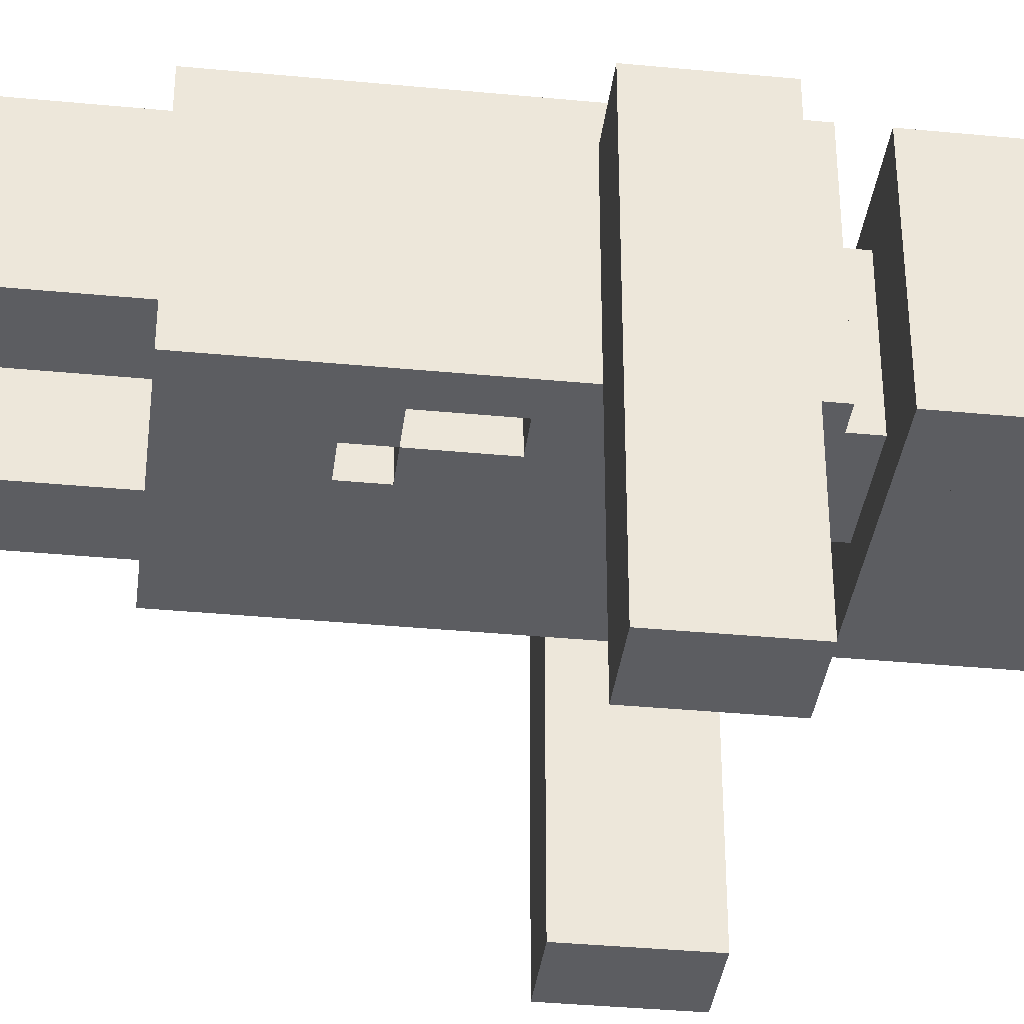
<metadata>
{"format":"obj","ext":"obj","renderer":"f3d","projection":"perspective","resolution":1024,"background":"white","views":[{"elev":-36.6,"azim":82.9,"up":"+Z"}]}
</metadata>
<code>
v  -5.5 15 3
v  -5.5 14 -4
v  -5.5 14 5
v  -5.5 15 2
v  -5.5 15 -4
v  -5.5 14 -6
v  -5.5 15 -6
v  -5.5 16 3
v  -5.5 16 2
v  -5.5 16 -4
v  -5.5 16 -5
v  -5.5 17 5
v  -5.5 17 -4
v  -5.5 17 -5
v  -5.5 17 -6
v  -3.5 1 5
v  -3.5 0 1
v  -3.5 0 5
v  -3.5 1 1
v  -3.5 2 5
v  -3.5 2 4
v  -3.5 3 4
v  -3.5 3 3
v  -3.5 4 5
v  -3.5 4 3
v  -3.5 4 2
v  -3.5 5 4
v  -3.5 5 3
v  -3.5 5 2
v  -3.5 5 1
v  -3.5 6 3
v  -3.5 6 1
v  -3.5 7 5
v  -3.5 7 1
v  -3.5 8 4
v  -3.5 7 6
v  -3.5 8 3
v  -3.5 7 -0
v  -3.5 9 6
v  -3.5 9 -0
v  -3.5 10 6
v  -3.5 10 3
v  -3.5 10 2
v  -3.5 10 -0
v  -3.5 11 4
v  -3.5 11 3
v  -3.5 11 2
v  -3.5 13 5
v  -3.5 13 4
v  -3.5 13 3
v  -3.5 13 2
v  -3.5 14 5
v  -3.5 14 4
v  -3.5 14 3
v  -3.5 14 2
v  -3.5 14 -0
v  -3.5 16 5
v  -3.5 17 5
v  -3.5 18 6
v  -3.5 17 -0
v  -3.5 17 4
v  -3.5 18 -0
v  -3.5 22 1
v  -3.5 19 -0
v  -3.5 19 6
v  -3.5 22 -0
v  -3.5 23 5
v  -3.5 23 4
v  -3.5 23 1
v  -3.5 23 -0
v  -3.5 24 6
v  -3.5 24 5
v  -3.5 24 4
v  -3.5 24 3
v  -3.5 24 1
v  -3.5 24 -0
v  -3.5 25 6
v  -3.5 25 5
v  -3.5 25 3
v  -3.5 25 2
v  -3.5 26 6
v  -3.5 26 5
v  -3.5 26 2
v  -3.5 26 1
v  -3.5 26 -0
v  -2.5 11 3
v  -2.5 10 2
v  -2.5 10 3
v  -2.5 11 2
v  -2.5 12 4
v  -2.5 11 4
v  -2.5 12 3
v  -2.5 13 4
v  -2.5 13 3
v  -2.5 14 5
v  -2.5 13 5
v  -2.5 14 4
v  -2.5 14 3
v  -2.5 13 2
v  -2.5 14 2
v  -1.5 19 5
v  -1.5 18 2
v  -1.5 18 5
v  -1.5 19 2
v  -1.5 18 1
v  -1.5 19 1
v  -0.5 11 6
v  -0.5 10 5
v  -0.5 10 6
v  -0.5 11 5
v  -0.5 23 1
v  -0.5 22 -0
v  -0.5 22 1
v  -0.5 23 -0
v  0.5 17 1
v  0.5 16 -0
v  0.5 16 1
v  0.5 17 -0
v  1.5 1 5
v  1.5 0 1
v  1.5 0 5
v  1.5 1 1
v  1.5 3 2
v  1.5 3 1
v  1.5 4 5
v  1.5 4 4
v  1.5 4 2
v  1.5 4 1
v  1.5 5 5
v  1.5 5 4
v  1.5 5 2
v  1.5 5 1
v  1.5 6 2
v  1.5 6 1
v  1.5 7 5
v  1.5 7 1
v  1.5 11 1
v  1.5 10 -0
v  1.5 10 1
v  1.5 11 -0
v  1.5 12 5
v  1.5 11 5
v  1.5 11 6
v  1.5 13 6
v  1.5 13 5
v  1.5 18 1
v  1.5 17 -0
v  1.5 17 1
v  1.5 18 -0
v  1.5 21 1
v  1.5 20 -0
v  1.5 20 1
v  1.5 21 -0
v  2.5 11 6
v  2.5 10 5
v  2.5 10 6
v  2.5 11 5
v  2.5 12 1
v  2.5 11 -0
v  2.5 11 1
v  2.5 13 1
v  2.5 13 -0
v  2.5 23 1
v  2.5 22 -0
v  2.5 22 1
v  2.5 23 -0
v  3.5 15 -5
v  3.5 14 -6
v  3.5 14 -4
v  3.5 15 -6
v  3.5 16 -0
v  3.5 14 -0
v  3.5 16 -4
v  3.5 16 -5
v  3.5 16 -6
v  3.5 17 -0
v  3.5 17 -4
v  3.5 17 -5
v  3.5 17 -6
v  -3.5 14 -4
v  -3.5 15 -0
v  -3.5 14 -5
v  -3.5 15 -4
v  -3.5 14 -6
v  -3.5 15 -5
v  -3.5 15 -6
v  -3.5 16 -0
v  -3.5 16 -4
v  -3.5 17 -4
v  -3.5 17 -6
v  -2.5 22 1
v  -2.5 22 -0
v  -2.5 23 1
v  -2.5 23 -0
v  -1.5 0 5
v  -1.5 0 1
v  -1.5 1 5
v  -1.5 1 1
v  -1.5 3 2
v  -1.5 3 1
v  -1.5 4 2
v  -1.5 4 1
v  -1.5 7 5
v  -1.5 7 1
v  -1.5 10 6
v  -1.5 10 5
v  -1.5 11 6
v  -1.5 11 5
v  -1.5 17 1
v  -1.5 17 -0
v  -1.5 18 -0
v  -1.5 20 1
v  -1.5 20 -0
v  -1.5 21 1
v  -1.5 21 -0
v  -0.5 16 1
v  -0.5 16 -0
v  -0.5 17 1
v  -0.5 17 -0
v  0.5 10 1
v  0.5 10 -0
v  0.5 11 1
v  0.5 11 -0
v  0.5 11 6
v  0.5 11 5
v  0.5 12 5
v  0.5 13 6
v  0.5 13 5
v  0.5 22 1
v  0.5 22 -0
v  0.5 23 1
v  0.5 23 -0
v  1.5 10 6
v  1.5 10 5
v  1.5 12 1
v  1.5 13 1
v  1.5 13 -0
v  1.5 18 5
v  1.5 19 5
v  1.5 19 1
v  3.5 0 5
v  3.5 0 1
v  3.5 1 5
v  3.5 1 1
v  3.5 2 3
v  3.5 2 1
v  3.5 3 5
v  3.5 3 4
v  3.5 3 3
v  3.5 3 1
v  3.5 4 2
v  3.5 4 1
v  3.5 5 5
v  3.5 5 4
v  3.5 6 3
v  3.5 6 2
v  3.5 6 1
v  3.5 7 5
v  3.5 7 3
v  3.5 7 2
v  3.5 7 1
v  3.5 8 5
v  3.5 7 6
v  3.5 8 4
v  3.5 8 2
v  3.5 7 -0
v  3.5 8 1
v  3.5 8 -0
v  3.5 9 6
v  3.5 9 4
v  3.5 9 1
v  3.5 9 -0
v  3.5 10 6
v  3.5 10 -0
v  3.5 14 5
v  3.5 17 5
v  3.5 18 6
v  3.5 18 -0
v  3.5 19 6
v  3.5 19 -0
v  3.5 20 3
v  3.5 20 2
v  3.5 21 3
v  3.5 21 2
v  3.5 23 6
v  3.5 23 5
v  3.5 23 3
v  3.5 23 2
v  3.5 23 1
v  3.5 23 -0
v  3.5 24 5
v  3.5 24 3
v  3.5 24 2
v  3.5 24 1
v  3.5 25 2
v  3.5 25 1
v  3.5 26 6
v  3.5 26 -0
v  5.5 14 5
v  5.5 14 4
v  5.5 15 4
v  5.5 14 3
v  5.5 14 -4
v  5.5 15 3
v  5.5 15 2
v  5.5 15 1
v  5.5 14 -5
v  5.5 14 -6
v  5.5 15 -5
v  5.5 15 -6
v  5.5 16 3
v  5.5 16 2
v  5.5 16 1
v  5.5 16 -4
v  5.5 16 -5
v  5.5 17 5
v  5.5 17 3
v  5.5 17 2
v  5.5 17 -4
v  5.5 17 -5
v  5.5 17 -6
v  -2.5 7 6
v  -2.5 8 6
v  -2.5 17 6
v  -2.5 18 6
v  -2.5 23 6
v  -2.5 24 6
v  -2.5 25 6
v  -2.5 26 6
v  -1.5 7 6
v  -1.5 8 6
v  -1.5 12 6
v  -1.5 13 6
v  -1.5 22 6
v  -1.5 23 6
v  -1.5 24 6
v  -0.5 12 6
v  -0.5 13 6
v  -0.5 22 6
v  -0.5 23 6
v  -0.5 24 6
v  -0.5 25 6
v  0.5 14 6
v  0.5 15 6
v  0.5 25 6
v  0.5 26 6
v  1.5 14 6
v  1.5 15 6
v  1.5 24 6
v  1.5 25 6
v  1.5 26 6
v  2.5 7 6
v  2.5 9 6
v  2.5 17 6
v  2.5 18 6
v  2.5 23 6
v  2.5 24 6
v  2.5 25 6
v  -4.5 16 5
v  -4.5 17 5
v  -2.5 2 5
v  -2.5 4 5
v  -2.5 7 5
v  2.5 3 5
v  2.5 4 5
v  2.5 7 5
v  -2.5 3 1
v  -2.5 4 1
v  -2.5 5 1
v  -2.5 6 1
v  -1.5 22 -0
v  -1.5 23 -0
v  -0.5 18 1
v  -0.5 19 1
v  -0.5 20 -0
v  0.5 18 1
v  0.5 19 1
v  1.5 22 -0
v  1.5 23 -0
v  2.5 2 1
v  2.5 3 1
v  2.5 4 1
v  2.5 5 1
v  -2.5 8 -0
v  -2.5 9 -0
v  -2.5 12 -0
v  -2.5 13 -0
v  -2.5 14 -0
v  -2.5 15 -0
v  -2.5 17 -0
v  -2.5 18 -0
v  -2.5 19 -0
v  -2.5 20 -0
v  -2.5 24 -0
v  -1.5 8 -0
v  -1.5 9 -0
v  -1.5 12 -0
v  -1.5 13 -0
v  -1.5 14 -0
v  -1.5 15 -0
v  -1.5 16 -0
v  -1.5 24 -0
v  -0.5 9 -0
v  -0.5 10 -0
v  -0.5 11 -0
v  -0.5 12 -0
v  -0.5 13 -0
v  -0.5 14 -0
v  -0.5 15 -0
v  -0.5 19 -0
v  -0.5 24 -0
v  0.5 7 -0
v  0.5 8 -0
v  0.5 9 -0
v  0.5 12 -0
v  0.5 13 -0
v  0.5 14 -0
v  0.5 15 -0
v  0.5 25 -0
v  0.5 26 -0
v  1.5 7 -0
v  1.5 8 -0
v  1.5 16 -0
v  1.5 24 -0
v  1.5 25 -0
v  1.5 26 -0
v  2.5 8 -0
v  2.5 9 -0
v  2.5 16 -0
v  2.5 17 -0
v  2.5 18 -0
v  2.5 24 -0
v  2.5 25 -0
v  -4.5 14 -6
v  -4.5 15 -6
v  -4.5 17 -6
v  4.5 14 -6
v  4.5 15 -6
v  4.5 16 -6
v  0.5 7 1
v  4.5 14 4
v  4.5 14 3
v  -4.5 14 -5
v  4.5 14 -5
v  -2.5 19 1
v  -1.5 23 1
v  1.5 23 1
v  -4.5 17 4
v  4.5 17 3
v  4.5 17 2
v  -4.5 17 -5
v  -0.5 20 1
v  -1.5 22 1
v  1.5 22 1
v  -2.5 26 5
v  -1.5 26 5
v  -0.5 26 5
v  0.5 26 5
v  1.5 26 5
v  -1.5 26 4
v  -0.5 26 4
v  0.5 26 4
v  1.5 26 4
v  2.5 26 4
v  -1.5 26 3
v  -0.5 26 3
v  0.5 26 3
v  1.5 26 3
v  2.5 26 3
v  -2.5 26 2
v  -1.5 26 2
v  -0.5 26 2
v  0.5 26 2
v  1.5 26 2
v  -2.5 26 1
g Zombie
f 1 2 3
f 4 2 1
f 5 6 2
f 5 2 4
f 7 6 5
f 8 4 1
f 8 1 3
f 9 5 4
f 9 4 8
f 10 7 5
f 10 5 9
f 11 7 10
f 12 9 8
f 12 8 3
f 12 10 9
f 13 11 10
f 13 10 12
f 14 7 11
f 14 11 13
f 15 7 14
f 16 17 18
f 19 17 16
f 20 19 16
f 21 19 20
f 22 21 20
f 22 19 21
f 23 19 22
f 24 22 20
f 24 23 22
f 25 19 23
f 25 23 24
f 26 19 25
f 27 25 24
f 28 26 25
f 28 25 27
f 29 19 26
f 29 26 28
f 30 19 29
f 31 28 27
f 31 29 28
f 31 30 29
f 32 30 31
f 33 27 24
f 34 32 31
f 35 27 33
f 35 31 27
f 35 33 36
f 37 34 31
f 37 31 35
f 37 38 34
f 39 35 36
f 39 37 35
f 40 38 37
f 40 37 39
f 41 40 39
f 42 40 41
f 43 40 42
f 44 40 43
f 45 42 41
f 46 42 45
f 47 44 43
f 48 45 41
f 49 45 48
f 50 47 46
f 51 44 47
f 51 47 50
f 52 48 41
f 53 50 49
f 54 50 53
f 55 44 51
f 56 44 55
f 57 52 41
f 58 57 41
f 59 58 41
f 59 60 61
f 59 61 58
f 62 60 59
f 63 64 65
f 66 64 63
f 67 63 65
f 68 63 67
f 69 66 63
f 69 63 68
f 70 66 69
f 71 67 65
f 72 68 67
f 72 67 71
f 73 69 68
f 73 68 72
f 73 70 69
f 74 70 73
f 75 70 74
f 76 70 75
f 77 72 71
f 77 73 72
f 77 74 73
f 78 74 77
f 79 75 74
f 79 74 78
f 80 75 79
f 81 78 77
f 82 79 78
f 82 78 81
f 82 80 79
f 83 75 80
f 83 80 82
f 84 76 75
f 84 75 83
f 85 76 84
f 86 87 88
f 89 87 86
f 90 86 91
f 92 86 90
f 93 92 90
f 94 92 93
f 95 93 96
f 97 93 95
f 98 99 94
f 100 99 98
f 101 102 103
f 104 105 102
f 104 102 101
f 106 105 104
f 107 108 109
f 110 108 107
f 111 112 113
f 114 112 111
f 115 116 117
f 118 116 115
f 119 120 121
f 122 120 119
f 123 122 119
f 124 122 123
f 125 123 119
f 126 123 125
f 127 124 123
f 127 123 126
f 128 124 127
f 129 126 125
f 130 127 126
f 130 126 129
f 130 128 127
f 131 128 130
f 132 128 131
f 133 130 129
f 133 131 130
f 133 132 131
f 134 132 133
f 135 133 129
f 135 134 133
f 136 134 135
f 137 138 139
f 140 138 137
f 141 142 143
f 144 141 143
f 145 141 144
f 146 147 148
f 149 147 146
f 150 151 152
f 153 151 150
f 154 155 156
f 157 155 154
f 158 159 160
f 161 159 158
f 162 159 161
f 163 164 165
f 166 164 163
f 167 168 169
f 170 168 167
f 171 169 172
f 173 167 169
f 173 169 171
f 174 170 167
f 174 167 173
f 175 170 174
f 176 173 171
f 177 174 173
f 177 173 176
f 178 175 174
f 178 174 177
f 179 175 178
f 56 180 181
f 180 182 183
f 181 180 183
f 182 184 185
f 183 182 185
f 185 184 186
f 181 183 187
f 183 185 188
f 187 183 188
f 185 186 188
f 187 188 60
f 188 186 189
f 60 188 189
f 189 186 190
f 191 192 193
f 193 192 194
f 195 196 197
f 197 196 198
f 197 198 199
f 199 198 200
f 197 199 201
f 199 200 201
f 201 200 202
f 197 201 203
f 201 202 203
f 203 202 204
f 205 206 207
f 207 206 208
f 209 210 105
f 105 210 211
f 212 213 214
f 214 213 215
f 216 217 218
f 218 217 219
f 220 221 222
f 222 221 223
f 224 225 226
f 224 226 227
f 227 226 228
f 229 230 231
f 231 230 232
f 233 234 143
f 143 234 142
f 137 140 235
f 235 140 236
f 236 140 237
f 238 146 239
f 239 146 240
f 241 242 243
f 243 242 244
f 243 244 245
f 245 244 246
f 243 245 247
f 247 245 248
f 245 246 249
f 248 245 249
f 249 246 250
f 248 249 251
f 249 250 251
f 251 250 252
f 247 248 253
f 248 251 254
f 253 248 254
f 253 254 255
f 254 251 255
f 251 252 256
f 255 251 256
f 256 252 257
f 253 255 258
f 255 256 259
f 258 255 259
f 256 257 260
f 259 256 260
f 260 257 261
f 259 260 262
f 258 259 262
f 263 258 262
f 262 260 264
f 260 261 265
f 264 260 265
f 261 266 267
f 265 261 267
f 267 266 268
f 262 264 269
f 263 262 269
f 264 265 270
f 269 264 270
f 265 267 270
f 267 268 271
f 270 267 271
f 271 268 272
f 269 270 273
f 270 271 273
f 271 272 273
f 273 272 274
f 273 274 275
f 275 274 172
f 273 275 276
f 273 276 277
f 276 176 277
f 277 176 278
f 279 280 281
f 281 280 282
f 279 281 283
f 281 282 283
f 282 280 284
f 283 282 284
f 279 283 285
f 283 284 285
f 285 284 286
f 286 284 287
f 284 280 288
f 287 284 288
f 288 280 289
f 289 280 290
f 286 287 291
f 285 286 291
f 287 288 292
f 291 287 292
f 288 289 293
f 292 288 293
f 289 290 294
f 293 289 294
f 292 293 295
f 291 292 295
f 293 294 295
f 294 290 296
f 295 294 296
f 291 295 297
f 285 291 297
f 295 296 297
f 296 290 298
f 297 296 298
f 299 300 301
f 300 302 301
f 302 303 304
f 301 302 304
f 304 303 305
f 305 303 306
f 307 308 309
f 303 307 309
f 309 308 310
f 301 304 311
f 304 305 311
f 305 306 312
f 311 305 312
f 306 303 313
f 312 306 313
f 309 310 314
f 313 303 314
f 303 309 314
f 314 310 315
f 301 311 316
f 299 301 316
f 311 312 317
f 316 311 317
f 312 313 318
f 317 312 318
f 313 314 318
f 314 315 319
f 318 314 319
f 315 310 320
f 319 315 320
f 320 310 321
f 322 39 36
f 323 39 322
f 324 59 41
f 325 59 324
f 326 71 65
f 327 77 71
f 327 71 326
f 328 81 77
f 328 77 327
f 329 81 328
f 330 323 322
f 331 39 323
f 331 323 330
f 205 41 39
f 205 324 41
f 207 324 205
f 332 324 207
f 333 324 332
f 334 326 65
f 335 327 326
f 335 326 334
f 335 328 327
f 335 329 328
f 336 329 335
f 109 205 39
f 107 332 207
f 337 333 332
f 337 332 107
f 338 324 333
f 338 333 337
f 339 334 65
f 339 335 334
f 340 336 335
f 340 335 339
f 341 329 336
f 341 336 340
f 342 329 341
f 224 337 107
f 224 107 109
f 224 338 337
f 227 324 338
f 227 338 224
f 343 324 227
f 344 324 343
f 345 329 342
f 345 342 341
f 345 340 339
f 345 341 340
f 346 329 345
f 233 224 109
f 233 109 39
f 143 224 233
f 144 343 227
f 347 344 343
f 347 343 144
f 348 324 344
f 348 344 347
f 349 345 339
f 350 346 345
f 350 345 349
f 351 346 350
f 352 331 330
f 353 39 331
f 353 331 352
f 353 233 39
f 156 233 353
f 154 347 144
f 154 144 143
f 154 348 347
f 354 325 324
f 354 324 348
f 354 348 154
f 355 325 354
f 356 349 339
f 357 350 349
f 357 349 356
f 358 351 350
f 358 350 357
f 263 353 352
f 269 156 353
f 269 353 263
f 273 154 156
f 273 156 269
f 273 355 354
f 273 354 154
f 277 355 273
f 279 339 65
f 279 356 339
f 285 358 357
f 285 356 279
f 285 357 356
f 297 351 358
f 297 358 285
f 359 12 3
f 360 12 359
f 52 359 3
f 57 360 359
f 57 359 52
f 58 360 57
f 361 20 16
f 361 24 20
f 362 33 24
f 362 24 361
f 363 33 362
f 195 16 18
f 197 361 16
f 197 16 195
f 197 362 361
f 197 363 362
f 203 363 197
f 108 208 206
f 110 208 108
f 142 226 225
f 141 228 226
f 141 226 142
f 145 228 141
f 238 101 103
f 239 101 238
f 364 125 119
f 365 129 125
f 365 125 364
f 366 135 129
f 155 142 234
f 157 142 155
f 241 119 121
f 243 364 119
f 243 119 241
f 247 365 364
f 247 364 243
f 253 129 365
f 253 365 247
f 253 366 129
f 258 366 253
f 299 276 275
f 316 276 299
f 93 53 49
f 97 53 93
f 86 50 46
f 92 50 86
f 94 50 92
f 87 47 43
f 89 47 87
f 99 55 51
f 100 55 99
f 48 52 96
f 96 52 95
f 45 49 91
f 91 49 90
f 90 49 93
f 42 46 88
f 88 46 86
f 50 54 94
f 94 54 98
f 19 30 367
f 367 30 368
f 30 32 369
f 368 30 369
f 32 34 370
f 369 32 370
f 17 19 196
f 19 367 198
f 196 19 198
f 367 368 200
f 198 367 200
f 368 369 202
f 200 368 202
f 369 370 202
f 370 34 204
f 202 370 204
f 192 194 371
f 371 194 372
f 209 105 218
f 105 106 373
f 218 105 373
f 373 106 374
f 213 215 375
f 371 372 112
f 112 372 114
f 216 218 117
f 218 373 117
f 117 373 115
f 373 374 376
f 115 373 376
f 376 374 377
f 220 222 139
f 139 222 137
f 115 376 148
f 376 377 148
f 148 377 146
f 146 377 240
f 375 215 151
f 151 215 153
f 230 232 378
f 378 232 379
f 122 124 380
f 124 128 381
f 380 124 381
f 128 132 382
f 381 128 382
f 132 134 383
f 382 132 383
f 137 235 160
f 235 236 158
f 160 235 158
f 158 236 161
f 378 379 164
f 164 379 166
f 120 122 242
f 122 380 244
f 242 122 244
f 380 381 246
f 244 380 246
f 381 382 250
f 246 381 250
f 382 383 252
f 250 382 252
f 134 136 257
f 252 383 257
f 383 134 257
f 257 136 261
f 38 40 384
f 40 44 385
f 384 40 385
f 44 56 386
f 56 181 386
f 181 187 386
f 187 60 386
f 60 62 386
f 386 62 387
f 387 62 388
f 388 62 389
f 389 62 390
f 390 62 391
f 64 66 392
f 392 66 393
f 66 70 192
f 393 66 192
f 70 76 194
f 192 70 194
f 76 85 394
f 194 76 394
f 38 384 395
f 384 385 395
f 385 44 396
f 395 385 396
f 44 386 397
f 386 387 397
f 387 388 398
f 397 387 398
f 388 389 399
f 398 388 399
f 389 390 400
f 399 389 400
f 400 390 401
f 390 391 210
f 401 390 210
f 210 391 211
f 393 192 213
f 392 393 213
f 213 192 215
f 194 394 372
f 394 85 402
f 372 394 402
f 396 44 403
f 395 396 403
f 400 401 404
f 403 44 404
f 44 397 404
f 399 400 404
f 398 399 404
f 397 398 404
f 404 401 405
f 405 401 406
f 406 401 407
f 407 401 408
f 408 401 409
f 401 210 217
f 409 401 217
f 217 210 219
f 392 213 410
f 410 213 375
f 215 192 112
f 372 402 114
f 402 85 411
f 114 402 411
f 38 395 412
f 395 403 412
f 412 403 413
f 403 404 414
f 413 403 414
f 404 405 221
f 414 404 221
f 405 406 223
f 221 405 223
f 406 407 415
f 223 406 415
f 407 408 416
f 415 407 416
f 408 409 417
f 416 408 417
f 409 217 418
f 417 409 418
f 418 217 116
f 112 114 230
f 114 411 230
f 215 112 230
f 230 411 232
f 411 85 419
f 419 85 420
f 412 413 421
f 413 414 422
f 421 413 422
f 414 221 138
f 415 416 140
f 418 116 140
f 417 418 140
f 223 415 140
f 416 417 140
f 140 116 237
f 116 118 423
f 237 116 423
f 423 118 147
f 410 375 151
f 215 230 153
f 232 411 379
f 411 419 424
f 379 411 424
f 419 420 425
f 424 419 425
f 425 420 426
f 421 422 427
f 422 414 427
f 414 138 428
f 427 414 428
f 138 140 159
f 237 423 162
f 423 147 162
f 162 147 429
f 147 149 430
f 429 147 430
f 430 149 431
f 151 153 164
f 153 230 164
f 379 424 166
f 424 425 432
f 166 424 432
f 425 426 433
f 432 425 433
f 421 427 266
f 427 428 268
f 266 427 268
f 428 138 272
f 268 428 272
f 162 429 274
f 272 138 274
f 138 159 274
f 159 162 274
f 274 429 172
f 429 430 171
f 172 429 171
f 430 431 176
f 171 430 176
f 176 431 278
f 164 166 280
f 151 164 280
f 410 151 280
f 166 432 290
f 280 166 290
f 432 433 290
f 433 426 298
f 290 433 298
f 6 7 434
f 7 15 435
f 434 7 435
f 435 15 436
f 434 435 184
f 435 436 186
f 184 435 186
f 186 436 190
f 168 170 437
f 170 175 438
f 437 170 438
f 175 179 439
f 438 175 439
f 437 438 308
f 438 439 310
f 308 438 310
f 439 179 321
f 310 439 321
f 17 195 18
f 196 195 17
f 120 241 121
f 242 241 120
f 33 322 36
f 363 330 322
f 363 322 33
f 203 352 330
f 203 330 363
f 135 352 203
f 366 263 352
f 366 352 135
f 258 263 366
f 204 135 203
f 440 135 204
f 136 135 440
f 38 204 34
f 38 440 204
f 412 136 440
f 412 440 38
f 421 261 136
f 421 136 412
f 266 261 421
f 208 107 207
f 110 107 208
f 142 154 143
f 157 154 142
f 47 86 46
f 89 86 47
f 223 137 222
f 140 137 223
f 228 144 227
f 145 144 228
f 50 93 49
f 94 93 50
f 237 161 236
f 162 161 237
f 53 52 3
f 53 95 52
f 97 95 53
f 441 299 275
f 300 299 441
f 54 53 3
f 442 300 441
f 442 441 275
f 302 300 442
f 55 98 54
f 55 54 3
f 100 98 55
f 56 55 3
f 172 302 442
f 172 442 275
f 2 56 3
f 180 56 2
f 169 302 172
f 303 302 169
f 443 180 2
f 182 180 443
f 444 303 169
f 307 303 444
f 6 443 2
f 434 182 443
f 434 443 6
f 184 182 434
f 168 444 169
f 437 307 444
f 437 444 168
f 308 307 437
f 101 279 65
f 239 279 101
f 104 101 65
f 445 104 65
f 106 104 445
f 240 279 239
f 64 445 65
f 392 106 445
f 392 445 64
f 392 374 106
f 410 377 374
f 410 374 392
f 410 240 377
f 280 279 240
f 280 240 410
f 215 150 214
f 153 150 215
f 194 446 193
f 372 111 446
f 372 446 194
f 114 111 372
f 232 447 231
f 379 163 447
f 379 447 232
f 166 163 379
f 205 109 206
f 206 109 108
f 233 156 234
f 234 156 155
f 42 88 43
f 43 88 87
f 220 139 221
f 221 139 138
f 224 143 225
f 225 143 142
f 45 91 46
f 46 91 86
f 137 160 140
f 140 160 159
f 48 96 49
f 49 96 93
f 50 94 51
f 51 94 99
f 216 117 217
f 217 117 116
f 12 360 448
f 360 58 448
f 448 58 61
f 276 316 449
f 449 316 317
f 276 449 450
f 449 317 450
f 450 317 318
f 448 61 60
f 209 218 210
f 210 218 219
f 115 148 118
f 118 148 147
f 276 450 176
f 450 318 176
f 12 448 13
f 448 60 13
f 13 60 189
f 176 318 177
f 177 318 319
f 13 189 14
f 14 189 451
f 177 319 178
f 178 319 320
f 14 451 15
f 451 189 436
f 15 451 436
f 436 189 190
f 178 320 179
f 179 320 321
f 325 355 103
f 103 355 238
f 325 103 102
f 325 102 105
f 238 355 146
f 59 325 62
f 325 105 391
f 62 325 391
f 391 105 211
f 146 355 149
f 355 277 431
f 149 355 431
f 431 277 278
f 212 452 213
f 452 152 375
f 213 452 375
f 375 152 151
f 191 453 192
f 453 113 192
f 192 113 112
f 454 165 230
f 229 454 230
f 230 165 164
f 81 329 82
f 329 346 455
f 82 329 455
f 455 346 456
f 456 346 457
f 346 351 458
f 457 346 458
f 351 297 459
f 458 351 459
f 456 457 460
f 82 455 460
f 455 456 460
f 457 458 461
f 460 457 461
f 458 459 462
f 461 458 462
f 459 297 463
f 462 459 463
f 463 297 464
f 82 460 465
f 460 461 465
f 461 462 466
f 465 461 466
f 462 463 467
f 466 462 467
f 463 464 468
f 467 463 468
f 464 297 469
f 468 464 469
f 82 465 83
f 83 465 470
f 465 466 471
f 470 465 471
f 467 468 472
f 471 466 472
f 466 467 472
f 468 469 472
f 472 469 473
f 473 469 474
f 83 470 84
f 470 471 475
f 84 470 475
f 471 472 475
f 472 473 475
f 84 475 85
f 473 474 420
f 85 475 420
f 475 473 420
f 474 469 426
f 420 474 426
f 469 297 298
f 426 469 298

</code>
